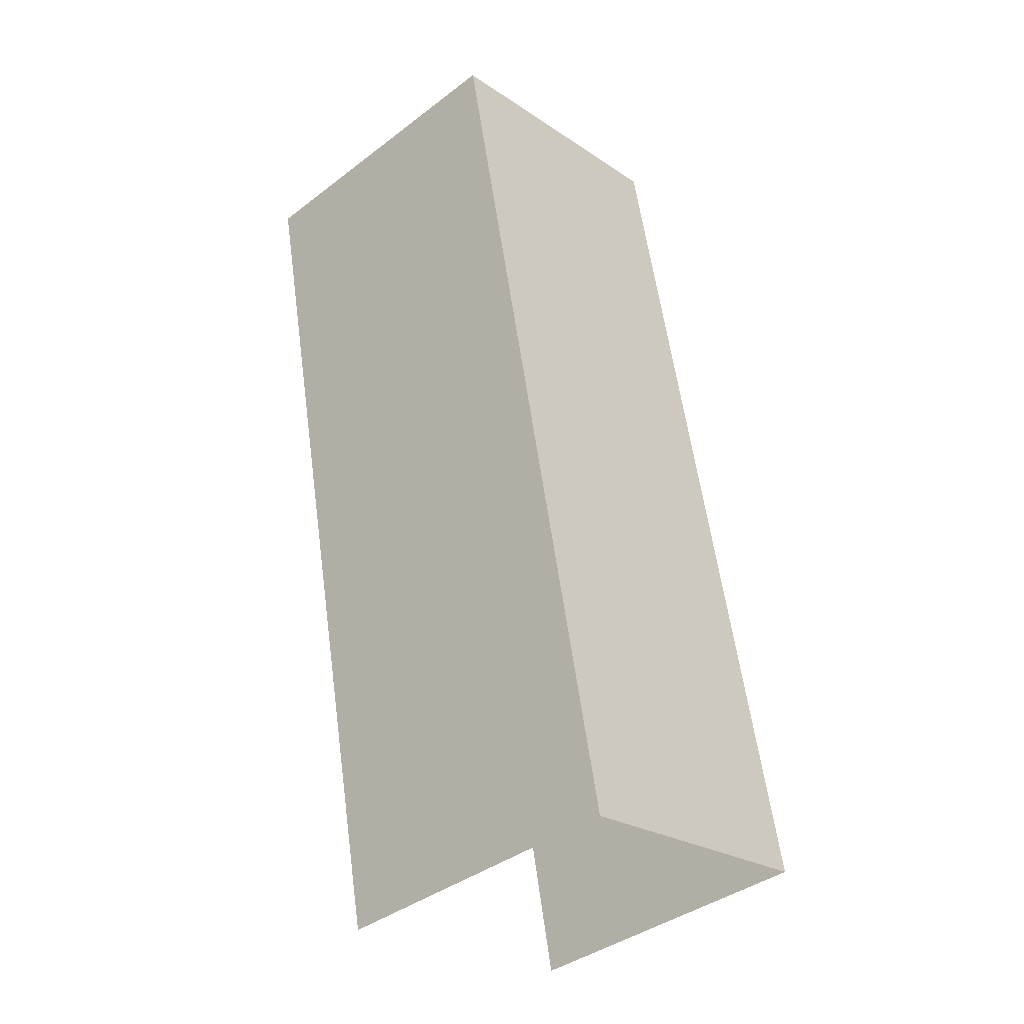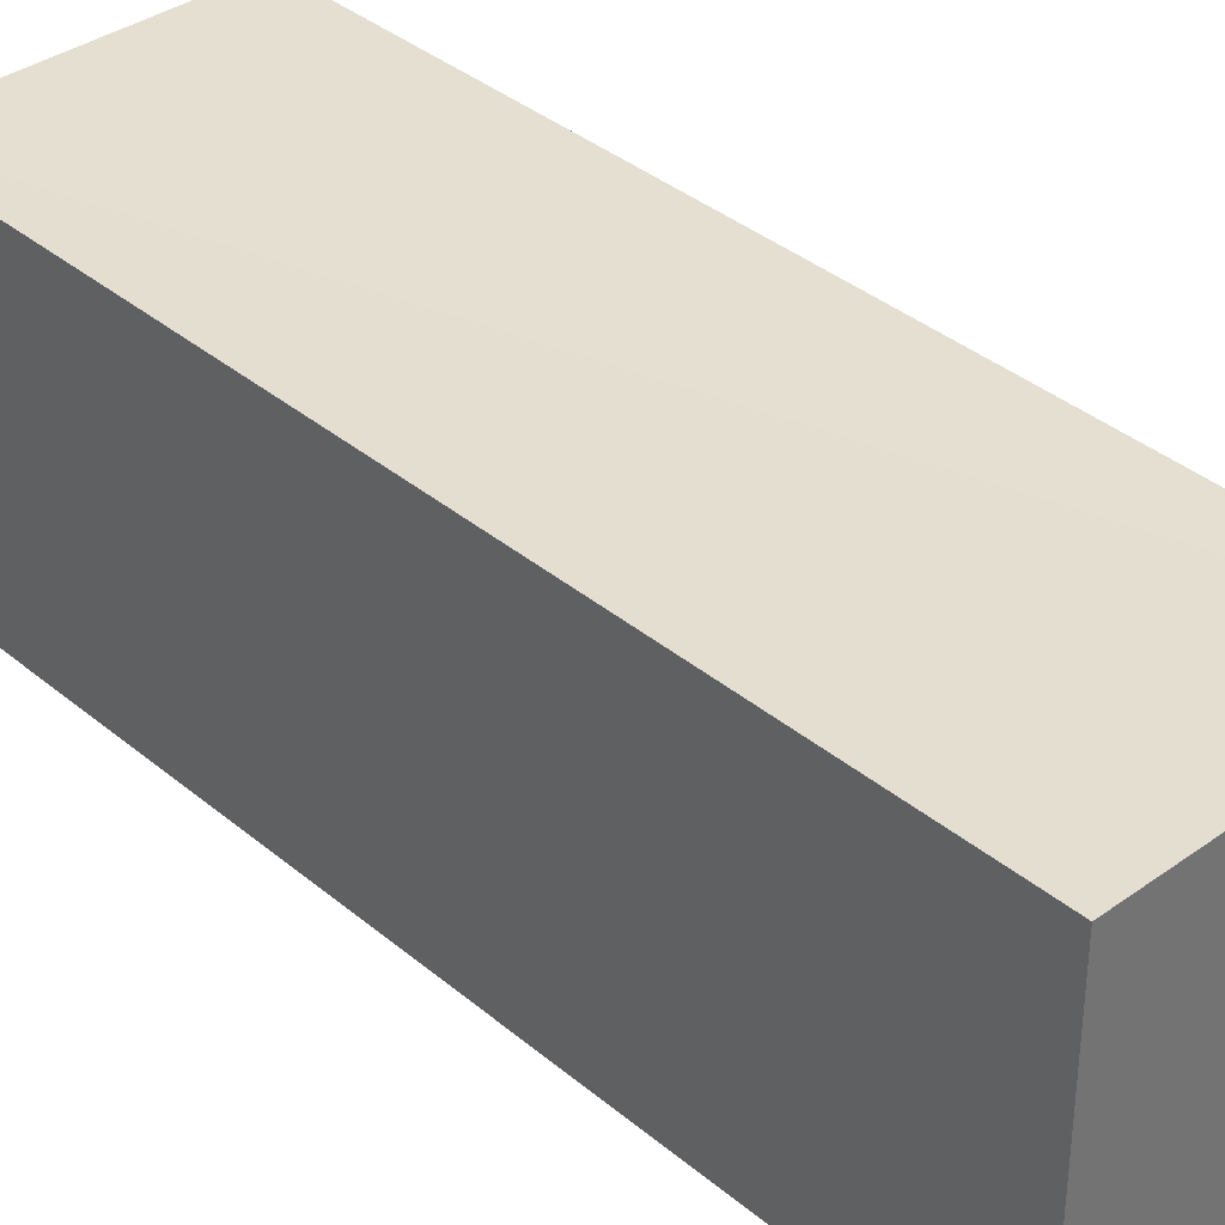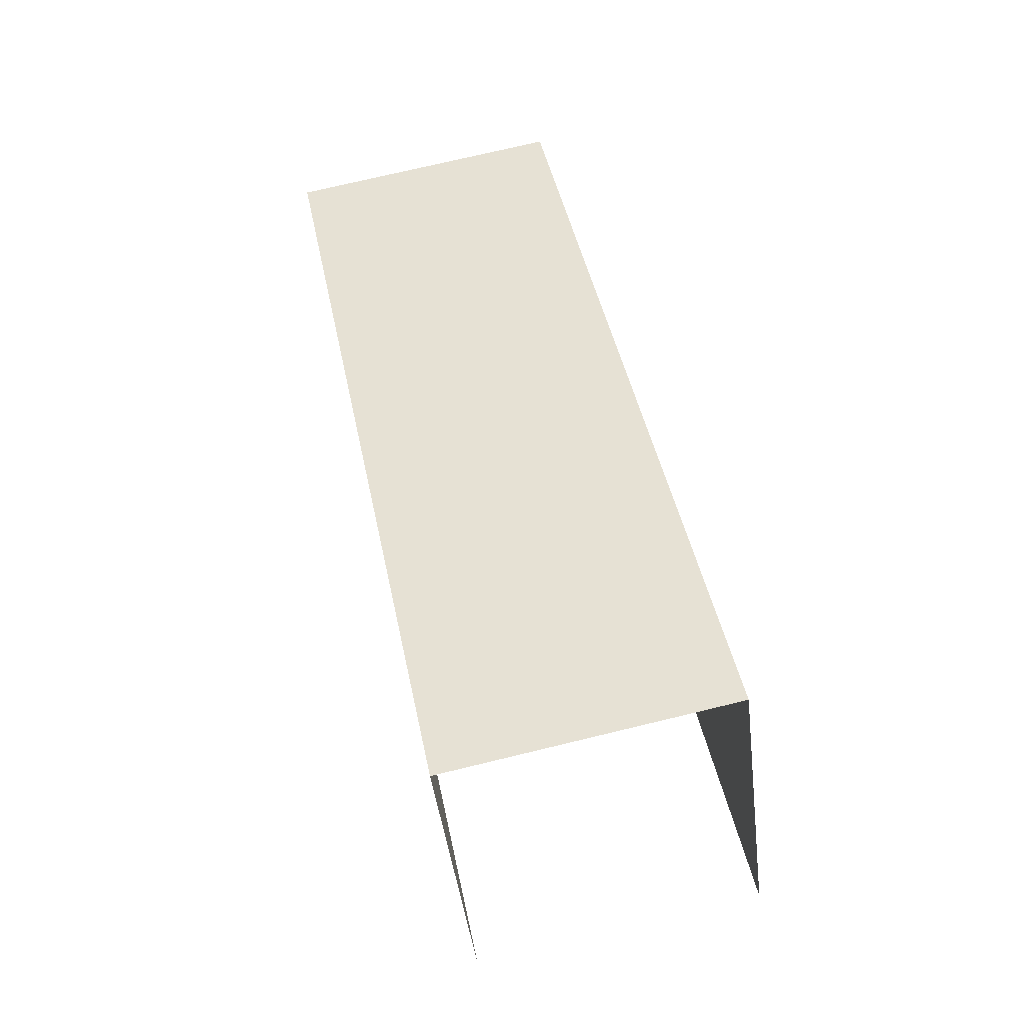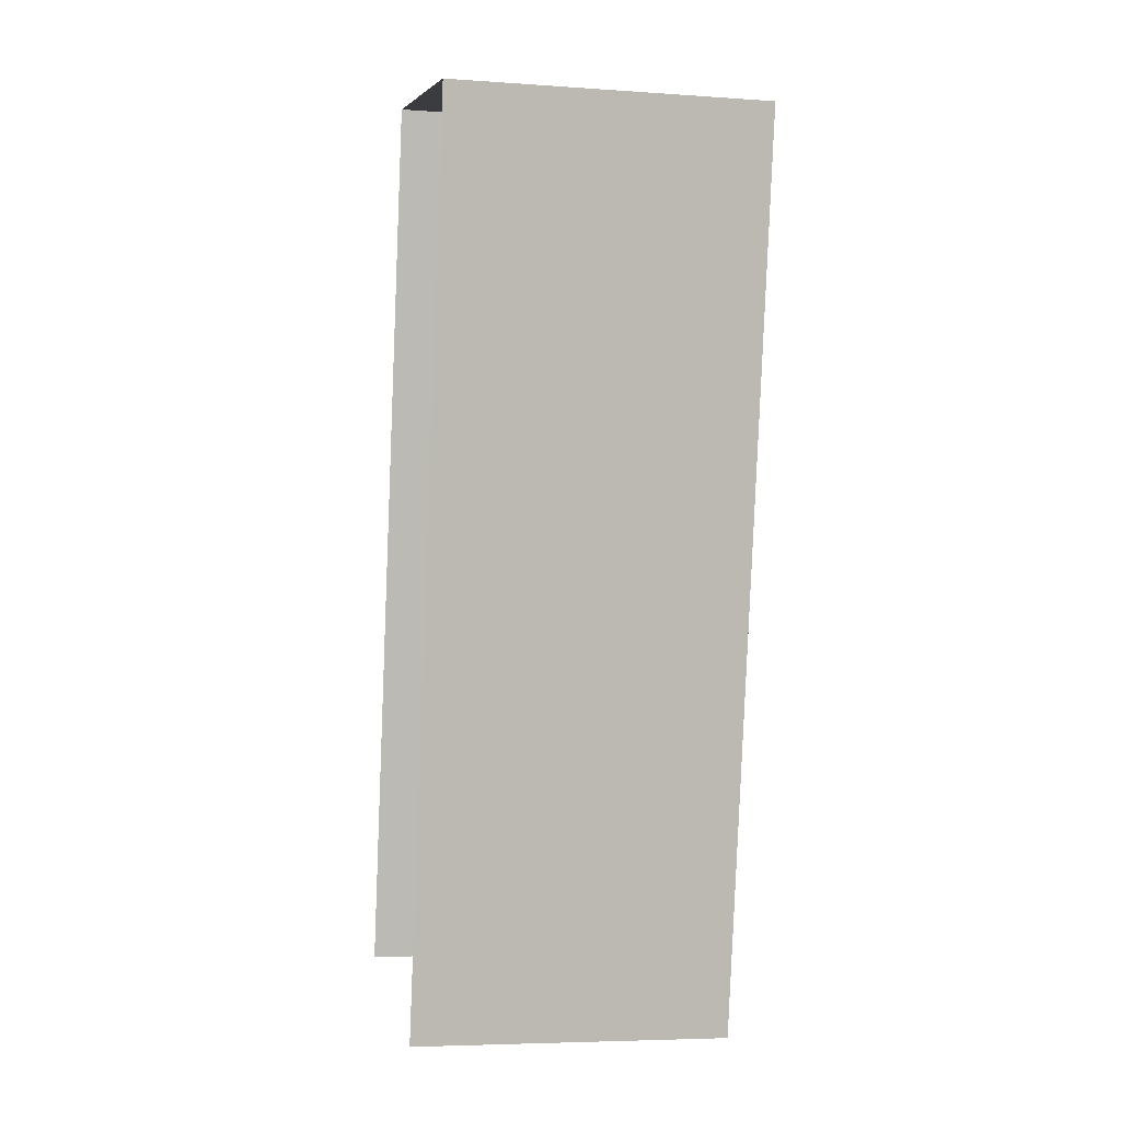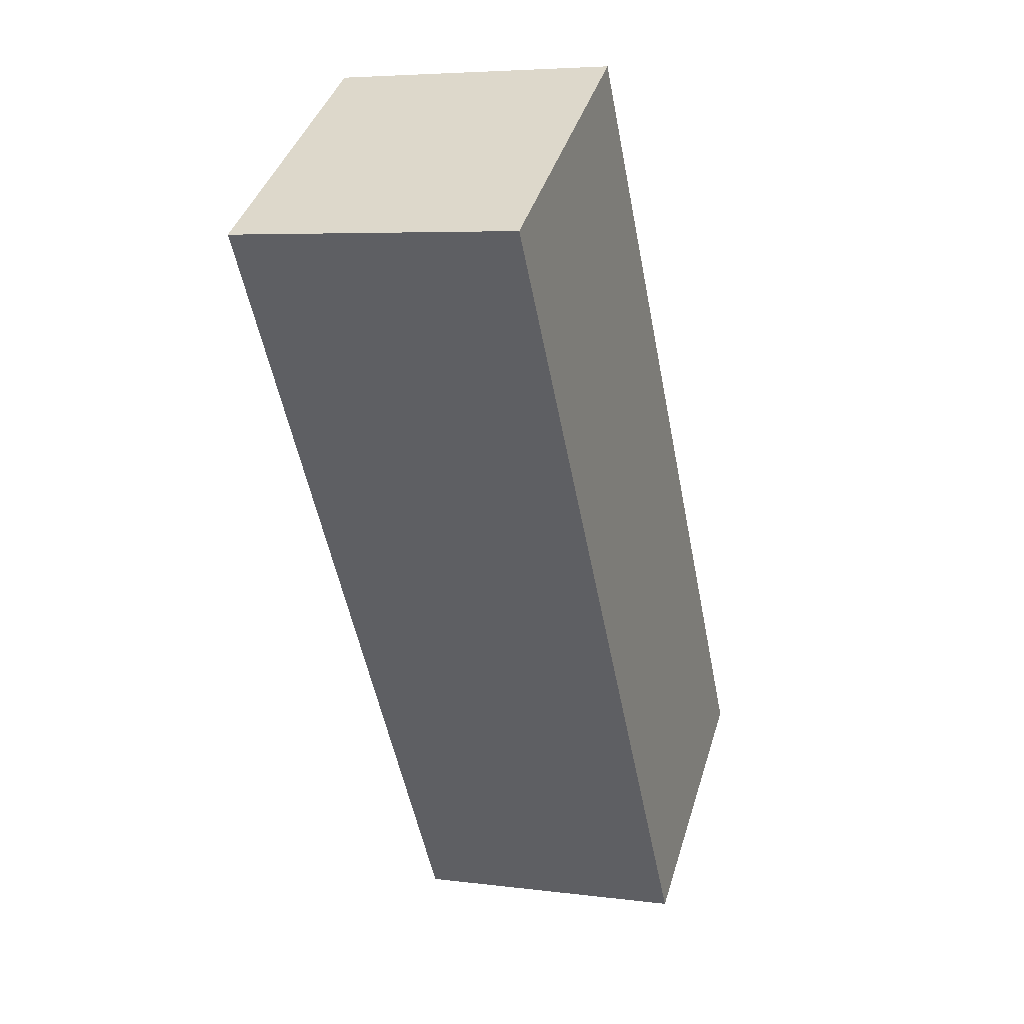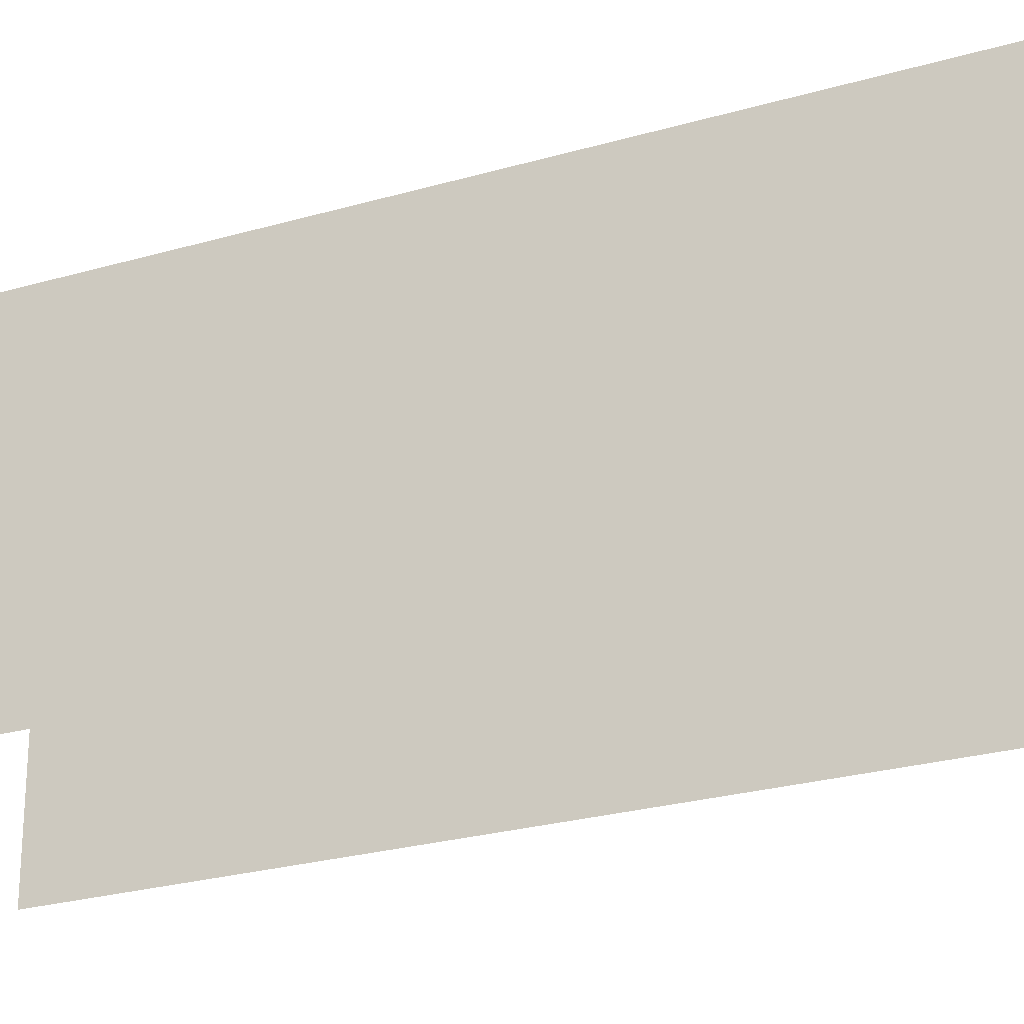
<metadata>
{"format":"obj","ext":"obj","renderer":"f3d","projection":"perspective","resolution":1024,"background":"white","views":[{"elev":-39.6,"azim":-46.6,"up":"+Y"},{"elev":36.5,"azim":148.6,"up":"+Z"},{"elev":-44.4,"azim":7.0,"up":"+Y"},{"elev":-5.1,"azim":-101.9,"up":"+Y"},{"elev":41.0,"azim":16.7,"up":"+Y"},{"elev":-25.3,"azim":126.7,"up":"+Z"}]}
</metadata>
<code>
v -2.235e+05 -1.284e+05 15.21
v -2.235e+05 -1.284e+05 15.21
v -2.235e+05 -1.283e+05 15.21
v -2.235e+05 -1.283e+05 15.21
v -2.235e+05 -1.284e+05 17.69
v -2.235e+05 -1.283e+05 17.69
v -2.235e+05 -1.283e+05 17.69
v -2.235e+05 -1.284e+05 17.69
f 1 2 3
f 4 1 3
f 5 2 1
f 5 8 2
f 5 6 7
f 8 5 7
f 7 4 3
f 7 6 4
f 8 3 2
f 8 7 3
f 5 1 4
f 6 5 4

</code>
